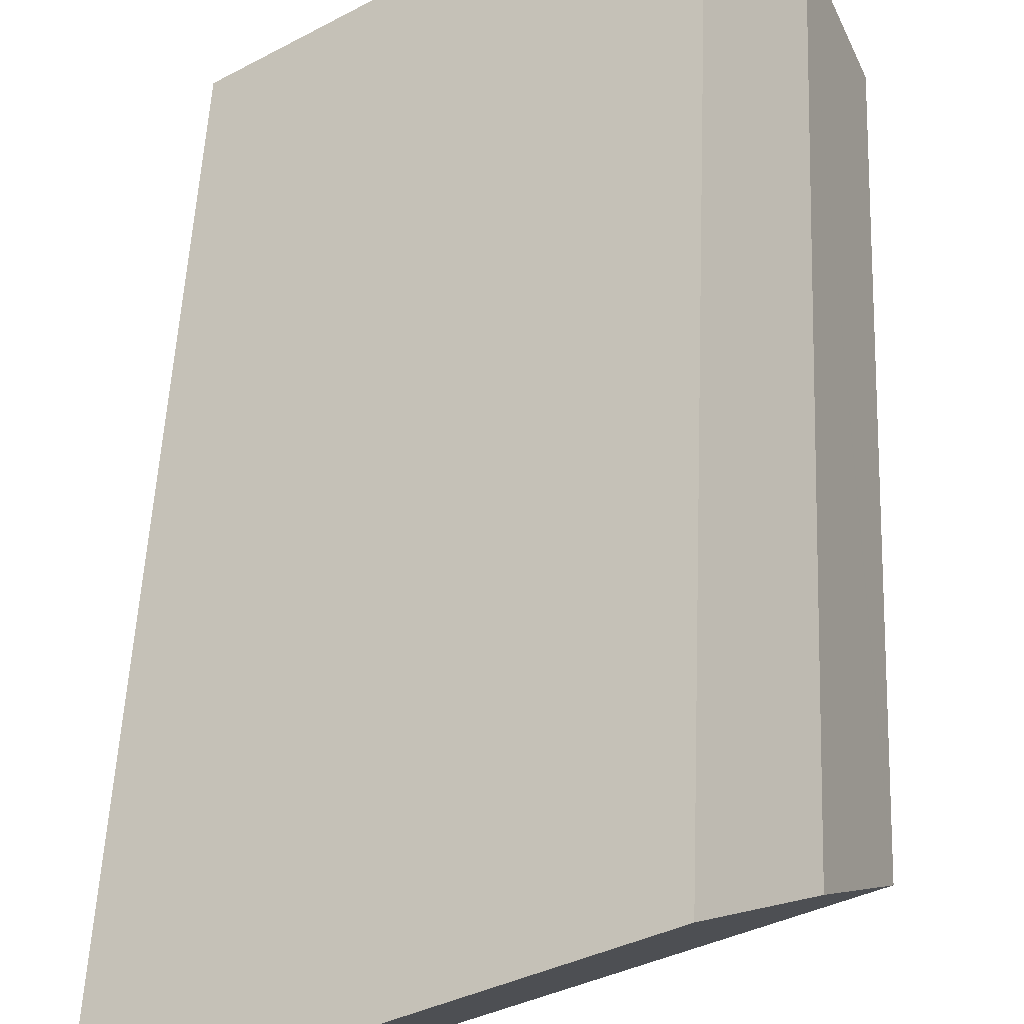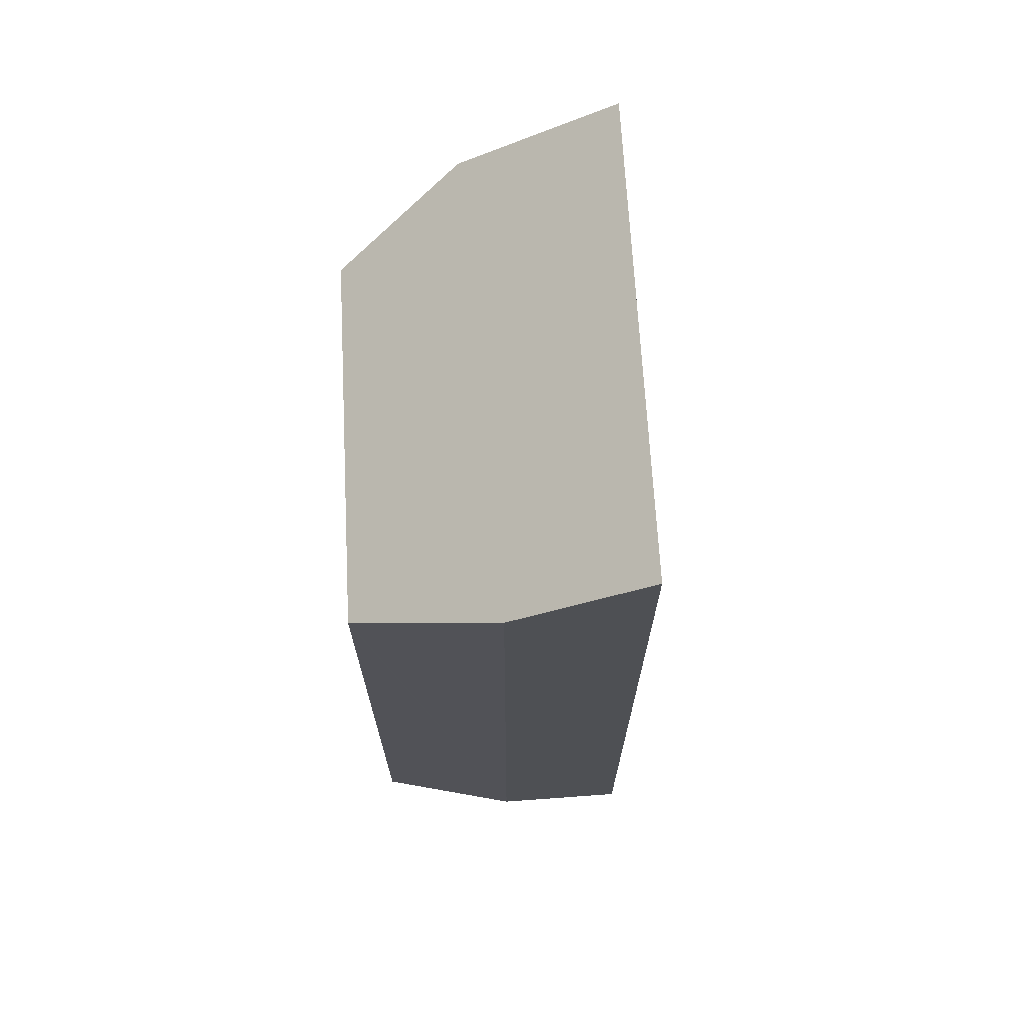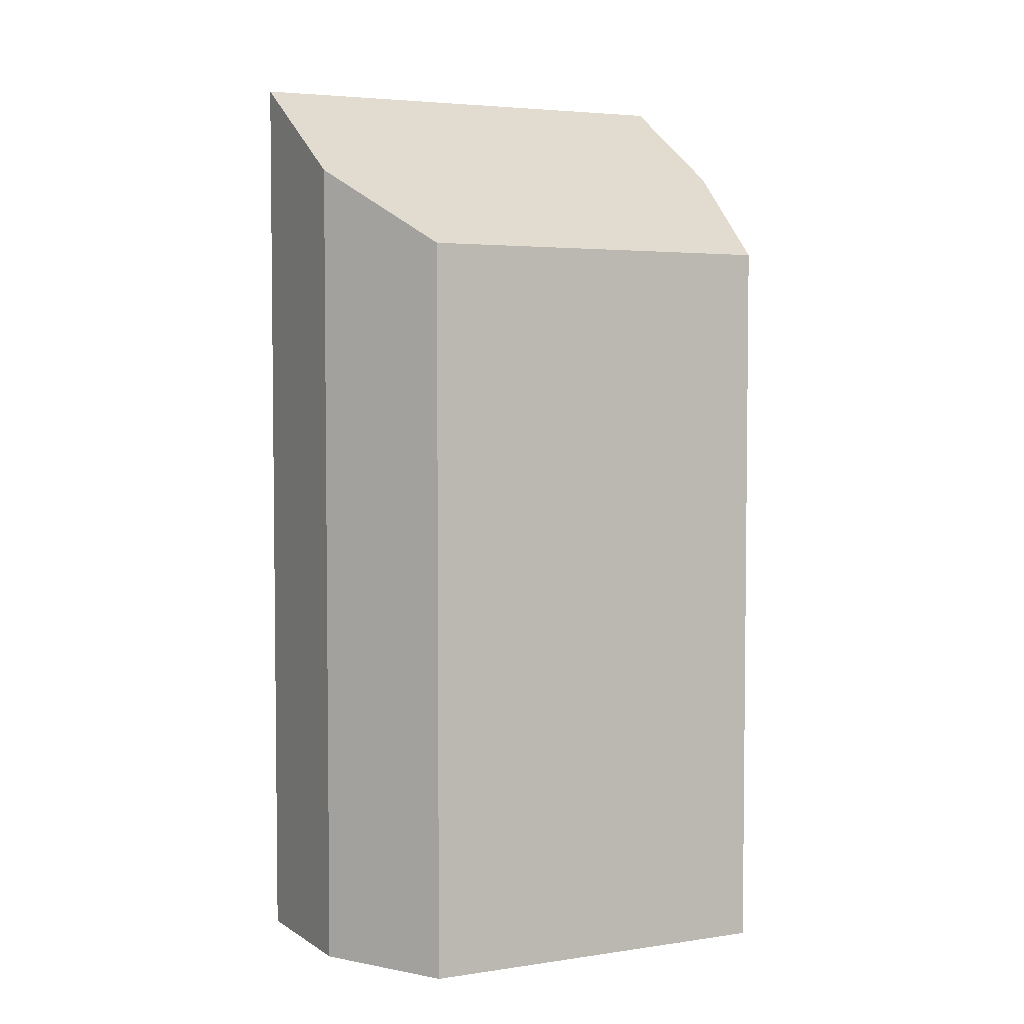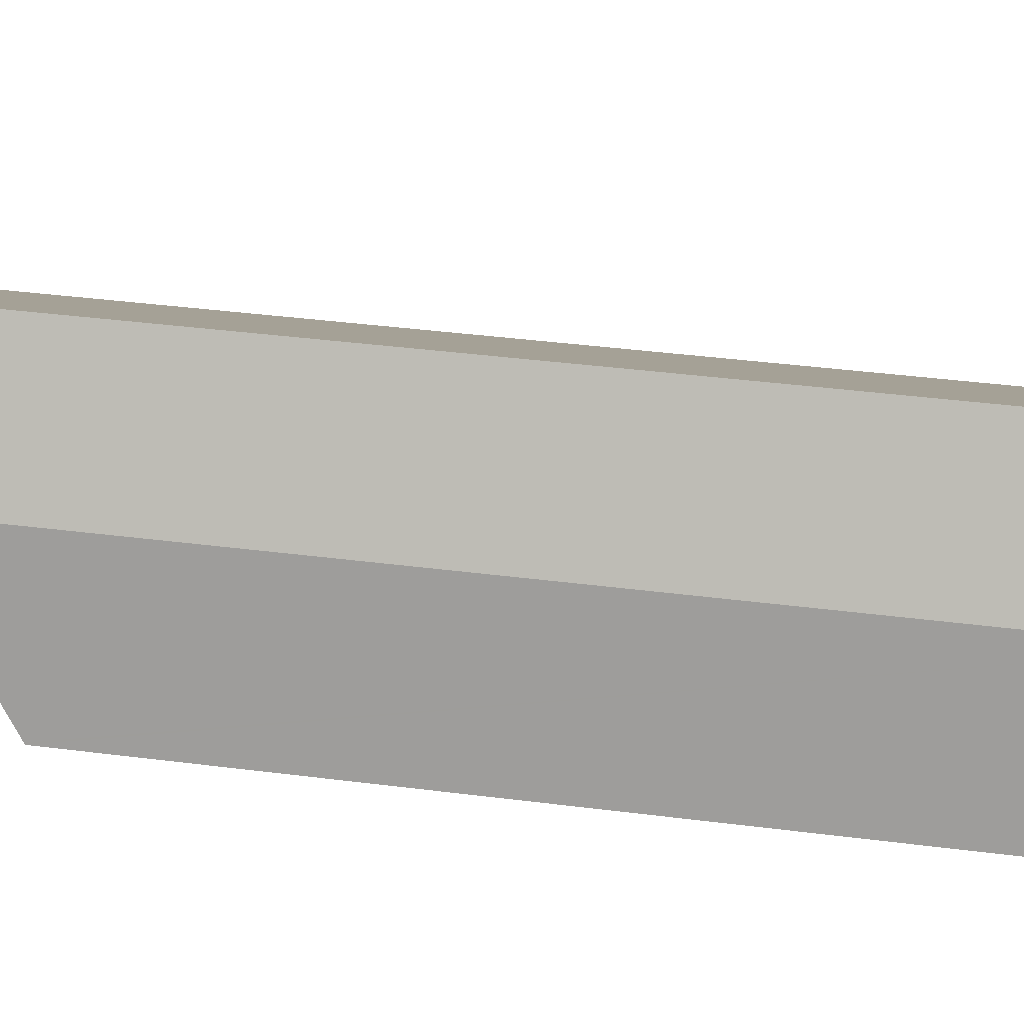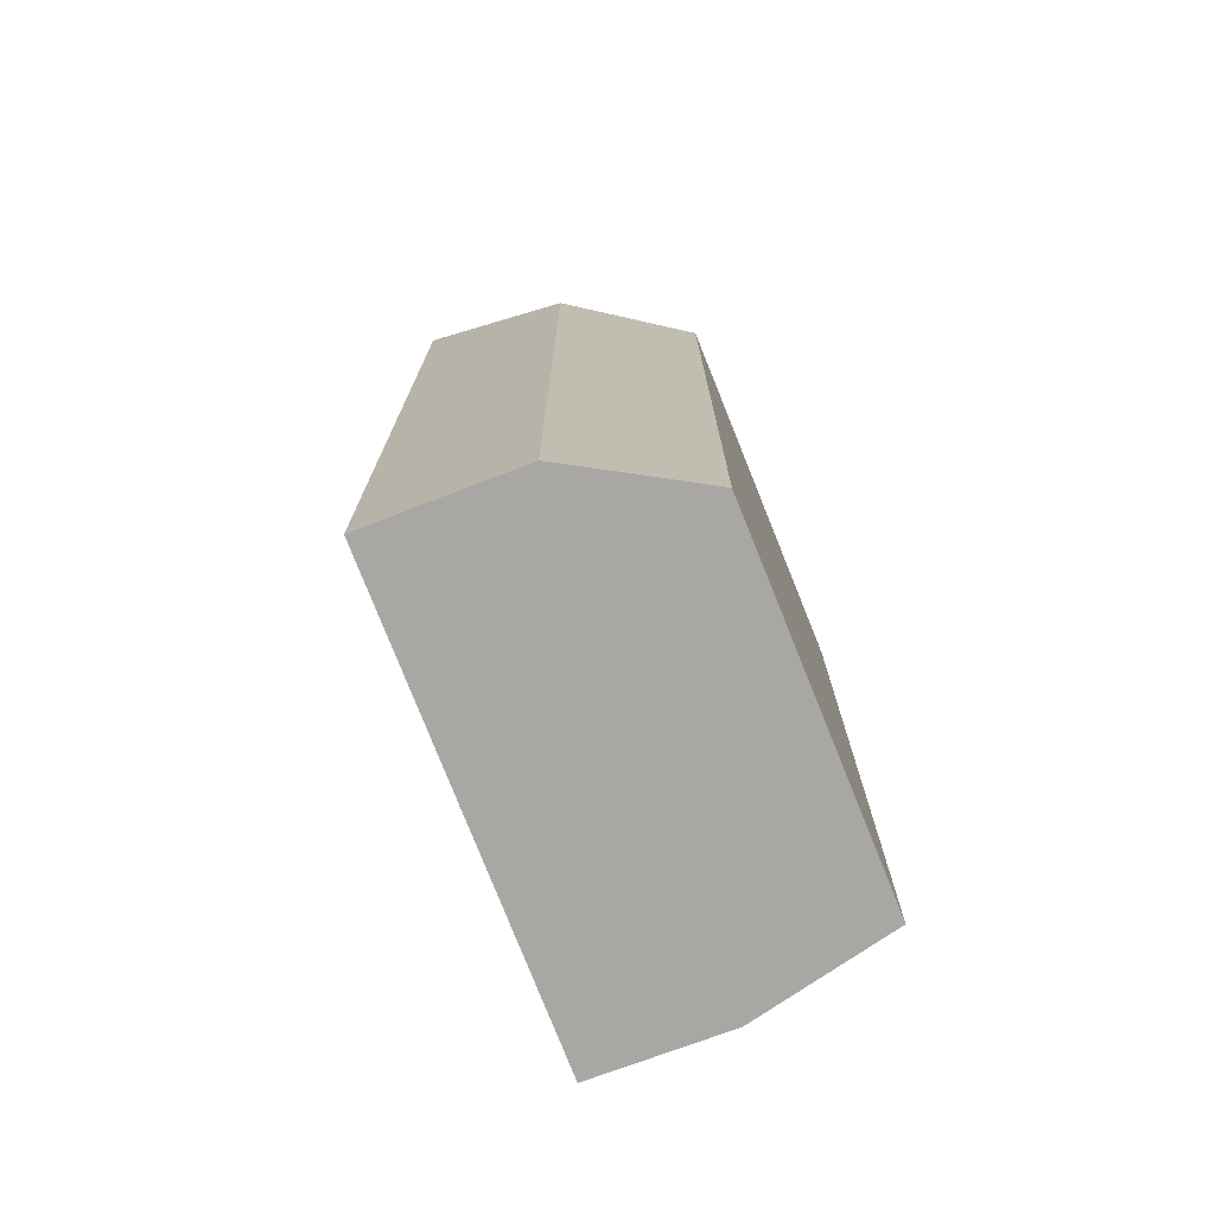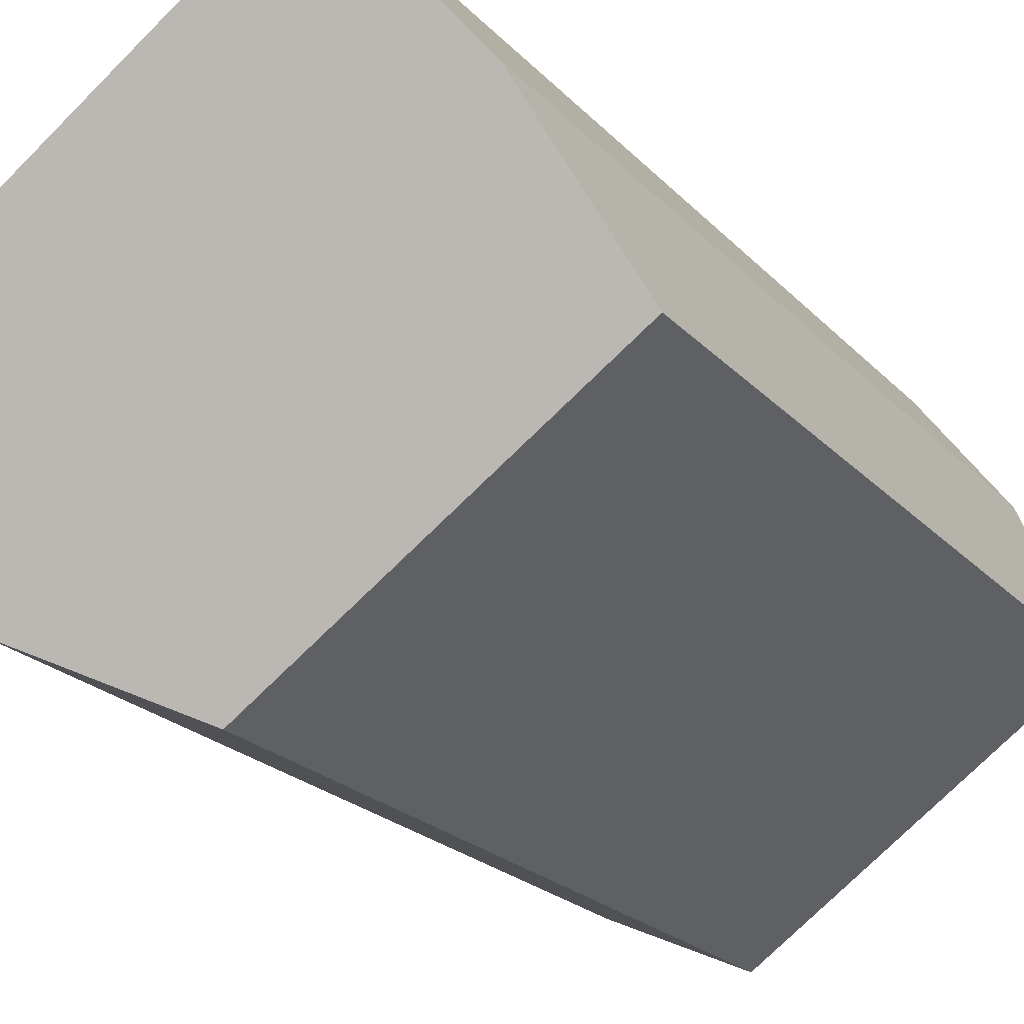
<metadata>
{"format":"obj","ext":"obj","renderer":"f3d","projection":"perspective","resolution":1024,"background":"white","views":[{"elev":52.2,"azim":-177.5,"up":"+Z"},{"elev":70.8,"azim":-57.5,"up":"+Y"},{"elev":4.3,"azim":-171.5,"up":"+Y"},{"elev":40.3,"azim":-81.1,"up":"+Z"},{"elev":-74.8,"azim":147.1,"up":"+Y"},{"elev":-21.2,"azim":-150.6,"up":"+Z"}]}
</metadata>
<code>
v  2.81 18.67 5.029
v  1.161 -1.724e-16 2.815
v  2.81 -3.079e-16 5.029
v  1.161 16.91 2.815
v  6.091 15.1 -4.286
v  8.7 1.891e-16 -3.088
v  6.091 2.624e-16 -4.286
v  8.7 16.69 -3.088
v  3.252 -2.882e-16 4.707
v  10.52 3.558e-17 -0.581
v  0.224 -3.325e-17 0.543
v  0.011 -1.653e-18 0.027
v  1.473 6.35e-17 -1.037
v  0 0 0
v  0 15.02 9.198e-16
v  0.011 15.04 0.027
v  0.224 15.39 0.543
v  10.52 18.67 -0.581
v  3.252 18.67 4.707
v  1.473 15.04 -1.037
g defaultobject
f 1 2 3
f 2 1 4
f 5 6 7
f 6 5 8
f 2 9 3
f 9 2 10
f 10 2 6
f 6 2 11
f 6 11 7
f 7 11 12
f 7 12 13
f 13 12 14
f 12 15 14
f 15 12 11
f 15 11 2
f 15 2 16
f 16 2 4
f 16 4 17
f 8 10 6
f 10 8 18
f 9 1 3
f 1 9 19
f 19 9 10
f 19 10 18
f 20 8 5
f 8 20 15
f 8 15 16
f 8 16 17
f 8 17 4
f 8 4 18
f 18 4 19
f 19 4 1
f 15 13 14
f 13 15 20
f 13 20 7
f 7 20 5

</code>
